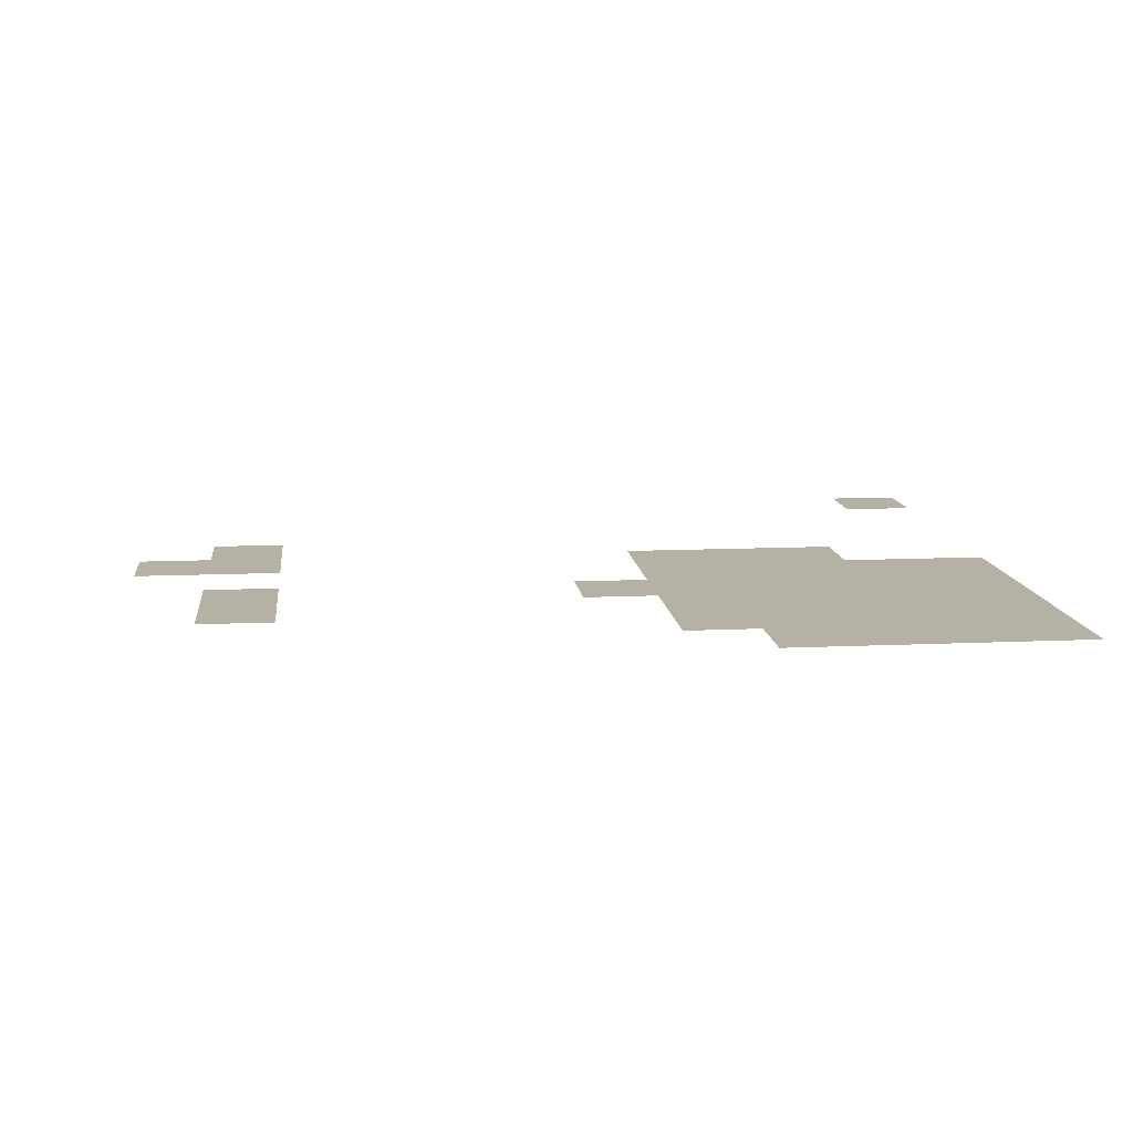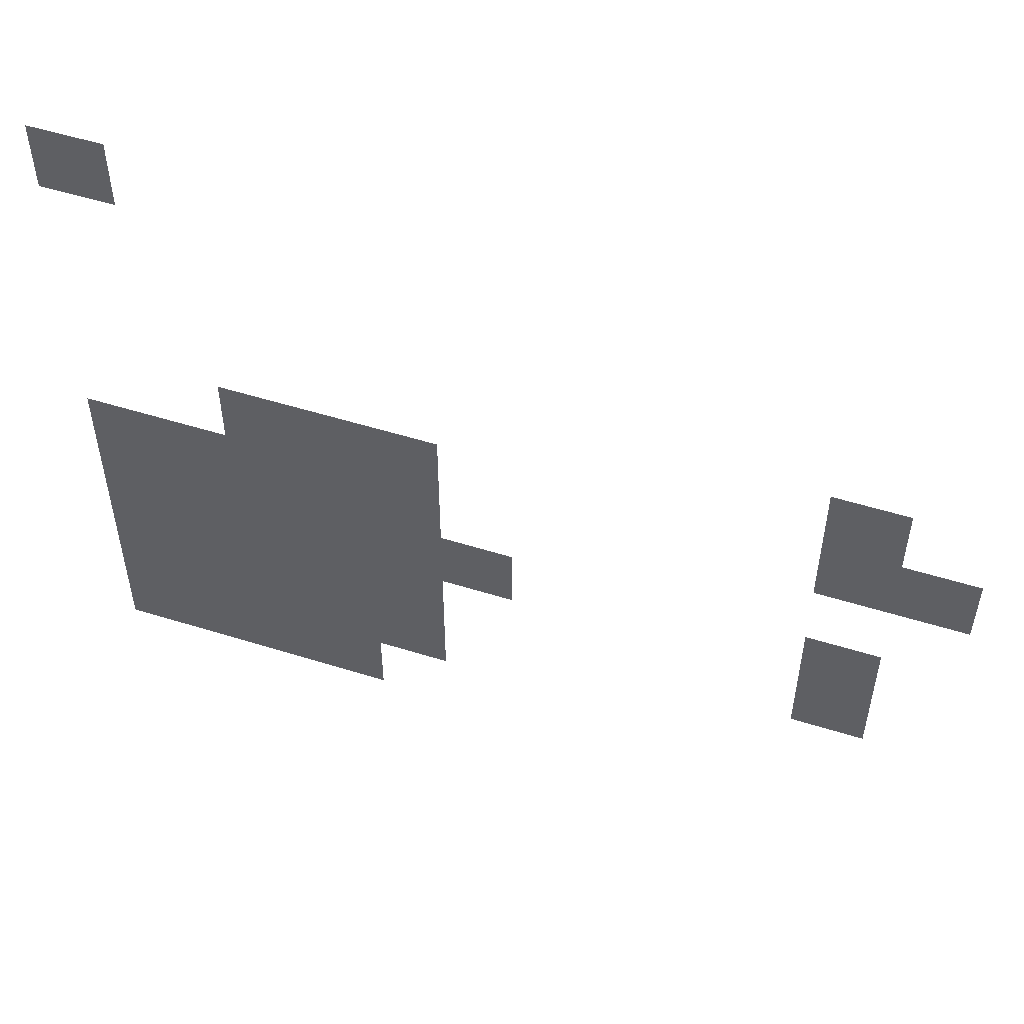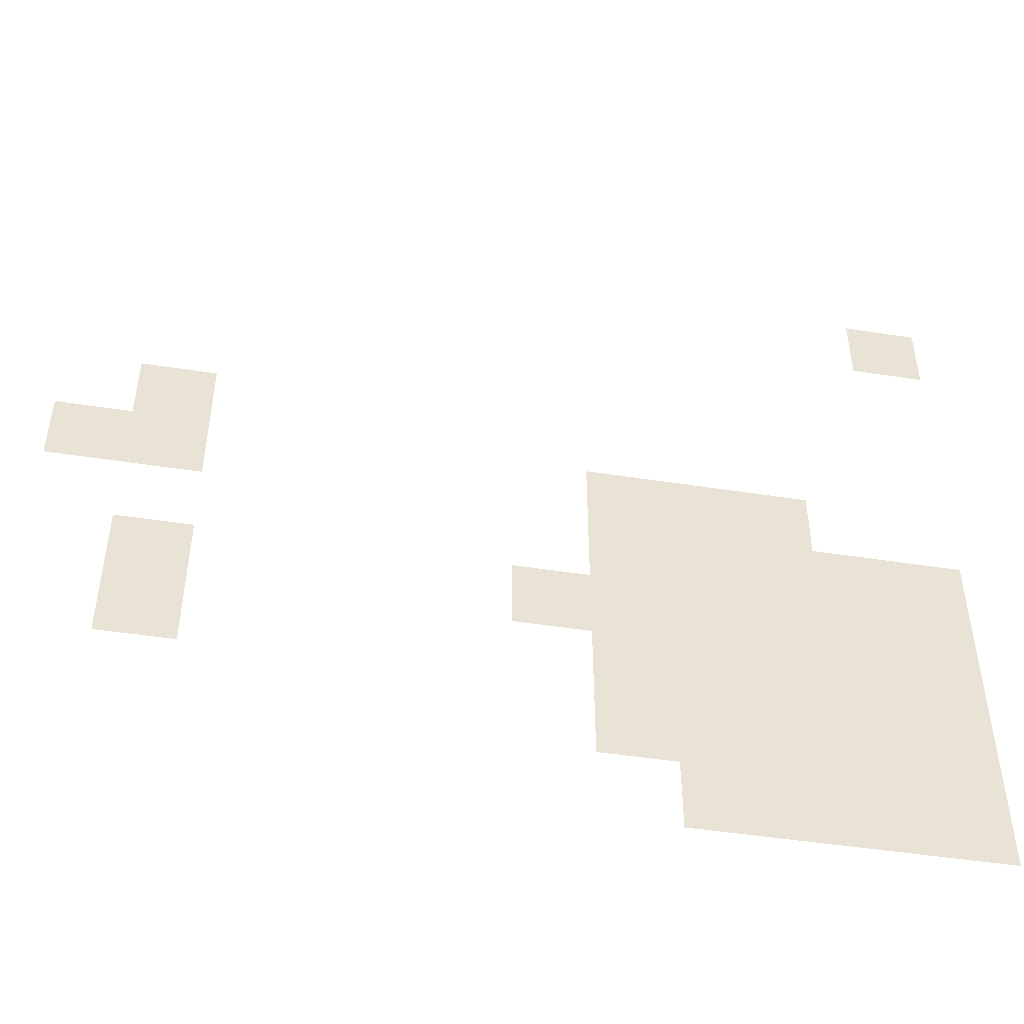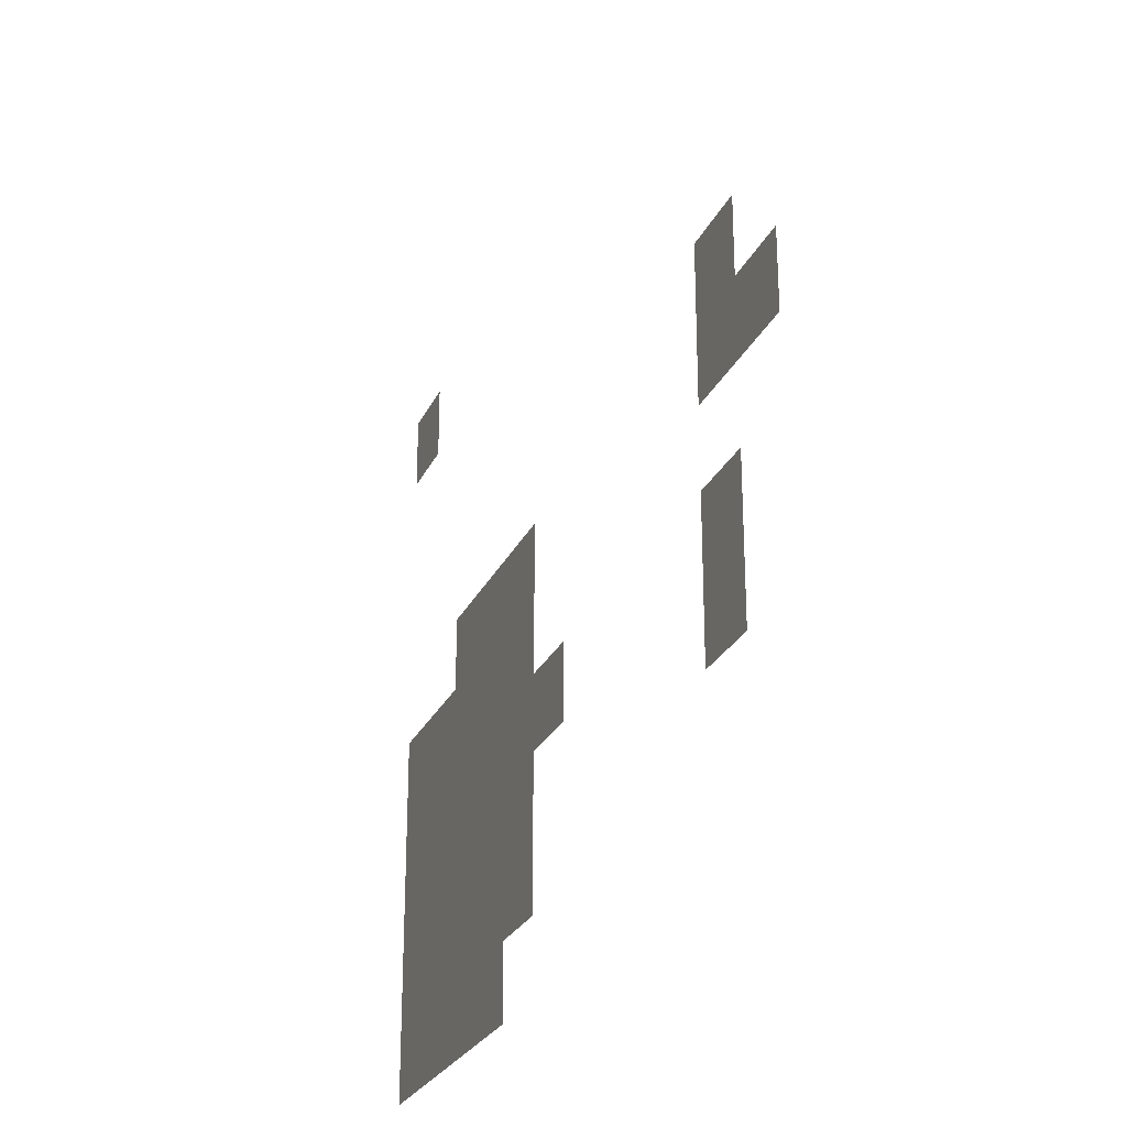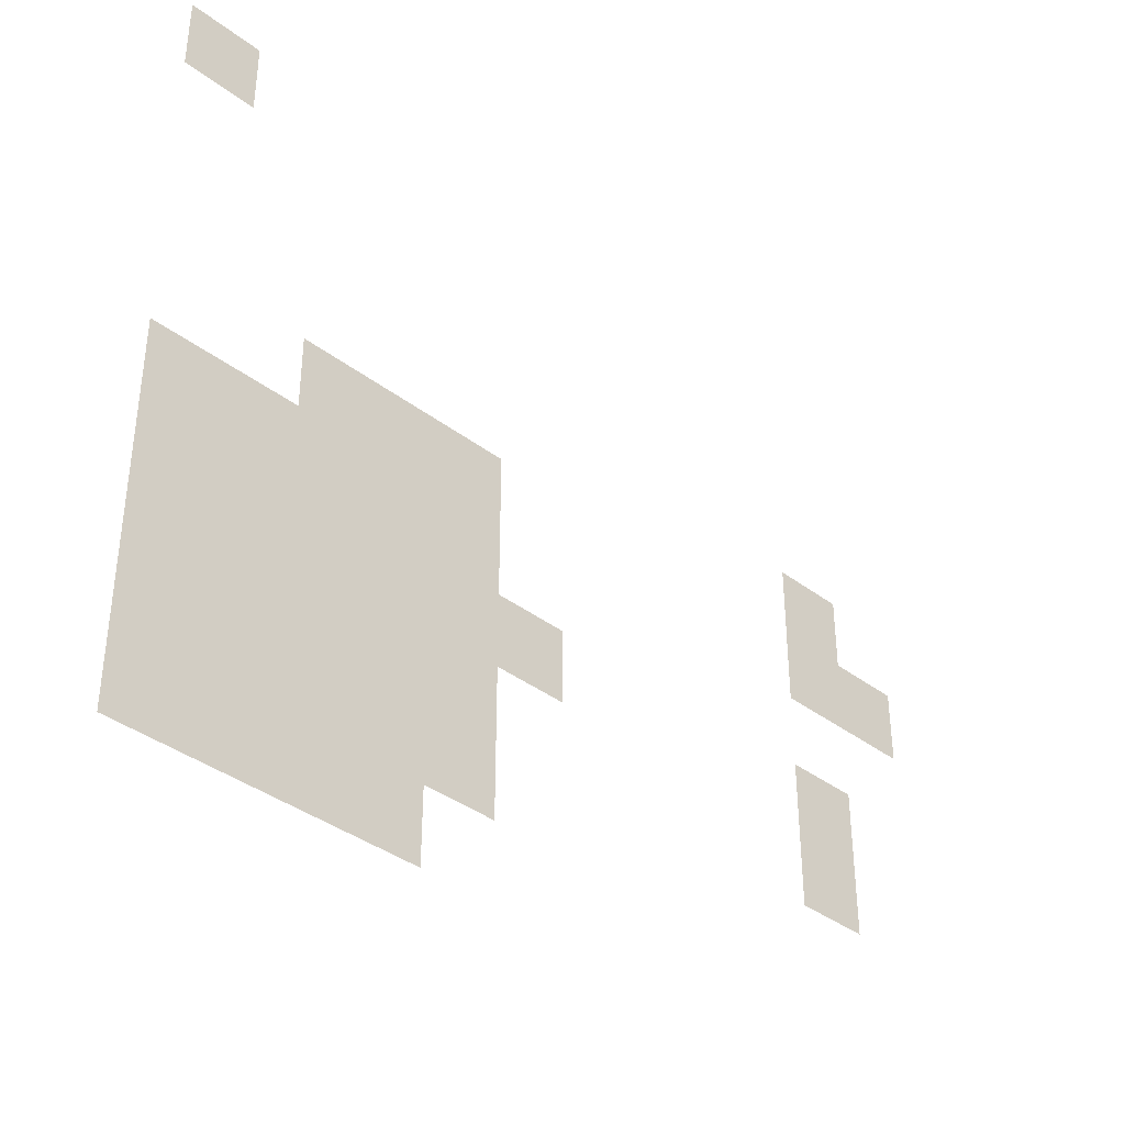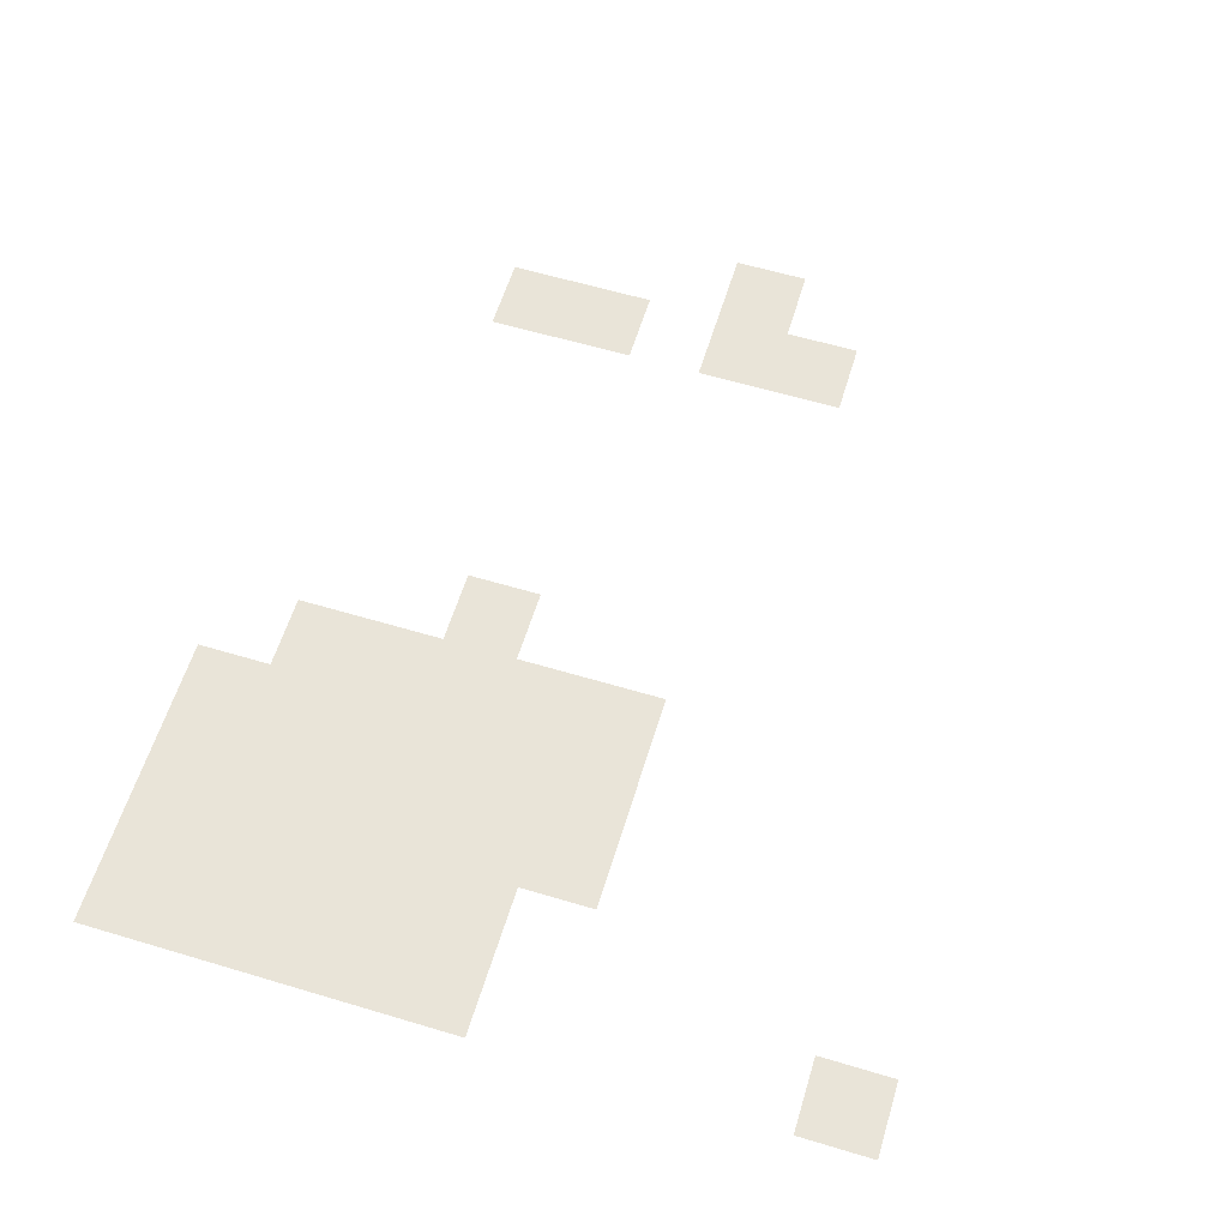
<metadata>
{"format":"obj","ext":"obj","renderer":"f3d","projection":"perspective","resolution":1024,"background":"white","views":[{"elev":11.8,"azim":-6.3,"up":"+Z"},{"elev":53.2,"azim":-161.5,"up":"+Y"},{"elev":-48.0,"azim":-9.9,"up":"+Y"},{"elev":-26.0,"azim":-110.6,"up":"+Y"},{"elev":-37.9,"azim":136.0,"up":"+Y"},{"elev":60.5,"azim":107.0,"up":"+Z"}]}
</metadata>
<code>
v -6.486 -1.297 0
v -6.919 -1.297 0
v -6.919 -0.8649 0
v -6.486 -0.8649 0
v -10.81 -2.595 0
v -11.24 -2.595 0
v -11.24 -2.162 0
v -10.81 -2.162 0
v -7.351 -3.027 0
v -7.784 -3.027 0
v -7.784 -2.595 0
v -7.351 -2.595 0
v -7.784 -3.027 0
v -8.216 -3.027 0
v -8.216 -2.595 0
v -7.784 -2.595 0
v -8.216 -3.027 0
v -8.649 -3.027 0
v -8.649 -2.595 0
v -8.216 -2.595 0
v -10.81 -3.027 0
v -11.24 -3.027 0
v -11.24 -2.595 0
v -10.81 -2.595 0
v -11.24 -3.027 0
v -11.68 -3.027 0
v -11.68 -2.595 0
v -11.24 -2.595 0
v -6.486 -3.459 0
v -6.919 -3.459 0
v -6.919 -3.027 0
v -6.486 -3.027 0
v -6.919 -3.459 0
v -7.351 -3.459 0
v -7.351 -3.027 0
v -6.919 -3.027 0
v -7.351 -3.459 0
v -7.784 -3.459 0
v -7.784 -3.027 0
v -7.351 -3.027 0
v -7.784 -3.459 0
v -8.216 -3.459 0
v -8.216 -3.027 0
v -7.784 -3.027 0
v -8.216 -3.459 0
v -8.649 -3.459 0
v -8.649 -3.027 0
v -8.216 -3.027 0
v -6.486 -3.892 0
v -6.919 -3.892 0
v -6.919 -3.459 0
v -6.486 -3.459 0
v -6.919 -3.892 0
v -7.351 -3.892 0
v -7.351 -3.459 0
v -6.919 -3.459 0
v -7.351 -3.892 0
v -7.784 -3.892 0
v -7.784 -3.459 0
v -7.351 -3.459 0
v -7.784 -3.892 0
v -8.216 -3.892 0
v -8.216 -3.459 0
v -7.784 -3.459 0
v -8.216 -3.892 0
v -8.649 -3.892 0
v -8.649 -3.459 0
v -8.216 -3.459 0
v -8.649 -3.892 0
v -9.081 -3.892 0
v -9.081 -3.459 0
v -8.649 -3.459 0
v -10.81 -3.892 0
v -11.24 -3.892 0
v -11.24 -3.459 0
v -10.81 -3.459 0
v -6.486 -4.324 0
v -6.919 -4.324 0
v -6.919 -3.892 0
v -6.486 -3.892 0
v -6.919 -4.324 0
v -7.351 -4.324 0
v -7.351 -3.892 0
v -6.919 -3.892 0
v -7.351 -4.324 0
v -7.784 -4.324 0
v -7.784 -3.892 0
v -7.351 -3.892 0
v -7.784 -4.324 0
v -8.216 -4.324 0
v -8.216 -3.892 0
v -7.784 -3.892 0
v -8.216 -4.324 0
v -8.649 -4.324 0
v -8.649 -3.892 0
v -8.216 -3.892 0
v -10.81 -4.324 0
v -11.24 -4.324 0
v -11.24 -3.892 0
v -10.81 -3.892 0
v -6.486 -4.757 0
v -6.919 -4.757 0
v -6.919 -4.324 0
v -6.486 -4.324 0
v -6.919 -4.757 0
v -7.351 -4.757 0
v -7.351 -4.324 0
v -6.919 -4.324 0
v -7.351 -4.757 0
v -7.784 -4.757 0
v -7.784 -4.324 0
v -7.351 -4.324 0
v -7.784 -4.757 0
v -8.216 -4.757 0
v -8.216 -4.324 0
v -7.784 -4.324 0
v -8.216 -4.757 0
v -8.649 -4.757 0
v -8.649 -4.324 0
v -8.216 -4.324 0
v -6.486 -5.189 0
v -6.919 -5.189 0
v -6.919 -4.757 0
v -6.486 -4.757 0
v -6.919 -5.189 0
v -7.351 -5.189 0
v -7.351 -4.757 0
v -6.919 -4.757 0
v -7.351 -5.189 0
v -7.784 -5.189 0
v -7.784 -4.757 0
v -7.351 -4.757 0
v -7.784 -5.189 0
v -8.216 -5.189 0
v -8.216 -4.757 0
v -7.784 -4.757 0
g struggle_mesh_0001
f 1 2 3 4
f 5 6 7 8
f 9 10 11 12
f 13 14 15 16
f 17 18 19 20
f 21 22 23 24
f 25 26 27 28
f 29 30 31 32
f 33 34 35 36
f 37 38 39 40
f 41 42 43 44
f 45 46 47 48
f 49 50 51 52
f 53 54 55 56
f 57 58 59 60
f 61 62 63 64
f 65 66 67 68
f 69 70 71 72
f 73 74 75 76
f 77 78 79 80
f 81 82 83 84
f 85 86 87 88
f 89 90 91 92
f 93 94 95 96
f 97 98 99 100
f 101 102 103 104
f 105 106 107 108
f 109 110 111 112
f 113 114 115 116
f 117 118 119 120
f 121 122 123 124
f 125 126 127 128
f 129 130 131 132
f 133 134 135 136

</code>
